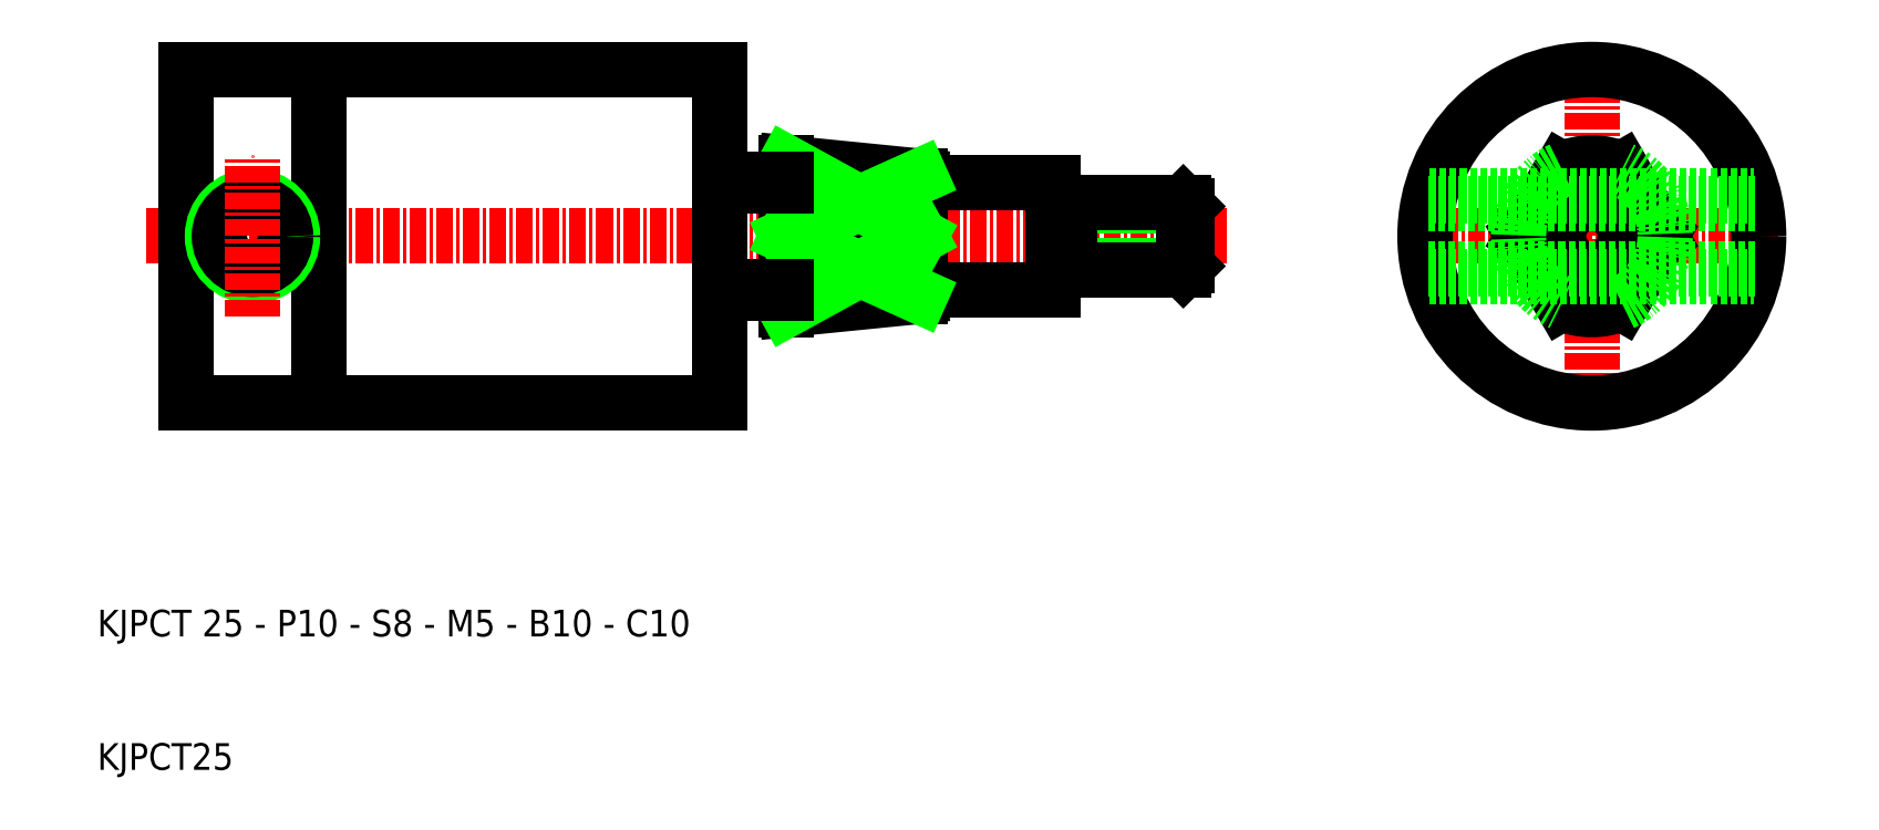
<metadata>
{"format":"dxf","ext":"dxf","renderer":"ezdxf+matplotlib","layout":"modelspace","background":"white","min_lineweight":24,"dpi":150}
</metadata>
<code>
0
SECTION
2
ENTITIES
0
LINE
8
CENTER
10
78
20
50
30
0
11
-3
21
50
31
0
0
LINE
8
0
10
40
20
37.5
30
0
11
0
21
37.5
31
0
0
LINE
8
0
10
40
20
62.5
30
0
11
0
21
62.5
31
0
0
LINE
8
0
10
0
20
37.5
30
0
11
0
21
62.5
31
0
0
TEXT
8
0
10
-6.629
20
10
30
0
40
2
1
KJPCT25
0
TEXT
8
0
10
-6.629
20
20
30
0
40
2
1
KJPCT 25 - P10 - S8 - M5 - B10 - C10
0
LINE
8
0
10
75
20
47.76
30
0
11
66
21
47.76
31
0
0
LINE
8
0
10
75
20
52.24
30
0
11
66
21
52.24
31
0
0
LINE
8
0
10
74.74
20
52.5
30
0
11
66.26
21
52.5
31
0
0
LINE
8
0
10
74.74
20
47.5
30
0
11
66.26
21
47.5
31
0
0
LINE
8
0
10
66
20
52.24
30
0
11
66
21
47.76
31
0
0
LINE
8
0
10
66.26
20
52.5
30
0
11
66.26
21
47.5
31
0
0
LINE
8
0
10
55
20
45.5
30
0
11
55
21
54.5
31
0
0
LINE
8
0
10
66
20
47.76
30
0
11
66.26
21
47.5
31
0
0
LINE
8
0
10
66
20
47.76
30
0
11
65
21
47.76
31
0
0
LINE
8
0
10
66
20
52.24
30
0
11
66.26
21
52.5
31
0
0
LINE
8
0
10
66
20
52.24
30
0
11
65
21
52.24
31
0
0
LINE
8
0
10
74.74
20
47.5
30
0
11
74.74
21
52.5
31
0
0
LINE
8
0
10
75
20
52.24
30
0
11
75
21
47.76
31
0
0
LINE
8
0
10
75
20
47.76
30
0
11
74.74
21
47.5
31
0
0
LINE
8
0
10
75
20
52.24
30
0
11
74.74
21
52.5
31
0
0
LINE
8
0
10
45
20
55.5
30
0
11
45
21
44.5
31
0
0
LINE
8
0
10
45
20
55.5
30
0
11
55
21
54.5
31
0
0
LINE
8
0
10
45
20
44.5
30
0
11
55
21
45.5
31
0
0
LINE
8
0
10
65
20
54
30
0
11
65
21
46
31
0
0
LINE
8
0
10
55
20
54
30
0
11
65
21
54
31
0
0
LINE
8
0
10
55
20
46
30
0
11
65
21
46
31
0
0
LINE
8
0
10
45
20
50
30
0
11
55
21
50
31
0
0
LINE
8
0
10
45
20
55.5
30
0
11
55
21
50
31
0
0
LINE
8
0
10
55
20
54.5
30
0
11
45
21
50
31
0
0
LINE
8
0
10
45
20
50
30
0
11
55
21
45.5
31
0
0
LINE
8
0
10
55
20
50
30
0
11
45
21
44.5
31
0
0
LINE
8
0
10
40
20
45.75
30
0
11
45
21
45.75
31
0
0
LINE
8
0
10
40
20
46.25
30
0
11
45
21
46.25
31
0
0
LINE
8
0
10
40
20
53.75
30
0
11
45
21
53.75
31
0
0
LINE
8
0
10
40
20
54.25
30
0
11
45
21
54.25
31
0
0
LINE
8
CENTER
10
119.3
20
50
30
0
11
91.35
21
50
31
0
0
LINE
8
CENTER
10
105.3
20
36
30
0
11
105.3
21
64
31
0
0
ARC
8
0
10
105.3
20
50
30
0
40
5.5
50
65.85
51
114.1
0
CIRCLE
8
0
10
105.3
20
50
30
0
40
2.5
0
LINE
8
0
10
107.6
20
55.02
30
0
11
110.5
21
50
31
0
0
LINE
8
0
10
103.1
20
55.02
30
0
11
100.2
21
50
31
0
0
LINE
8
0
10
103.1
20
44.98
30
0
11
100.2
21
50
31
0
0
LINE
8
0
10
10
20
37.5
30
0
11
10
21
62.5
31
0
0
CIRCLE
8
0
10
5
20
50
30
0
40
3
0
CIRCLE
8
0
10
5
20
50
30
0
40
2.48
0
LINE
8
0
10
40
20
37.5
30
0
11
40
21
62.5
31
0
0
LINE
8
CENTER
10
5
20
44
30
0
11
5
21
56
31
0
0
LINE
8
0
10
107.6
20
44.98
30
0
11
110.5
21
50
31
0
0
ARC
8
0
10
105.3
20
50
30
0
40
5.5
50
245.9
51
294.1
0
CIRCLE
8
0
10
105.3
20
50
30
0
40
4
0
CIRCLE
8
0
10
105.3
20
50
30
0
40
4.5
0
ARC
8
0
10
105.3
20
50
30
0
40
5.5
50
114.1
51
245.9
0
ARC
8
0
10
105.3
20
50
30
0
40
5.5
50
294.1
51
65.85
0
CIRCLE
8
0
10
105.3
20
50
30
0
40
12.5
0
LINE
8
0
10
93.21
20
53
30
0
11
117.5
21
53
31
0
0
LINE
8
0
10
93.09
20
52.48
30
0
11
117.6
21
52.48
31
0
0
LINE
8
0
10
93.09
20
47.52
30
0
11
117.6
21
47.52
31
0
0
LINE
8
0
10
93.21
20
47
30
0
11
117.5
21
47
31
0
0
ENDSEC
0
EOF

</code>
